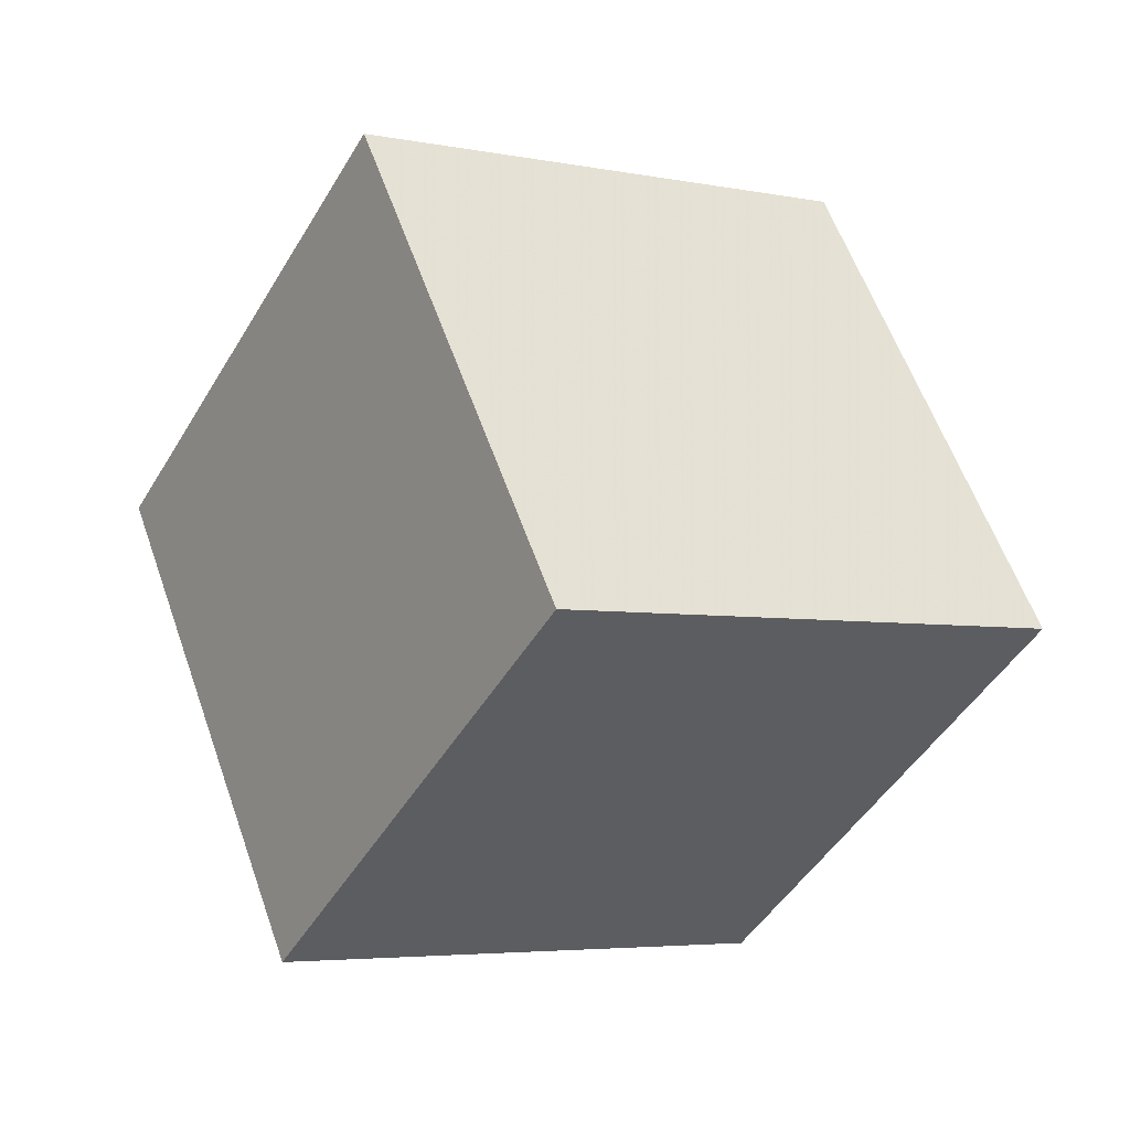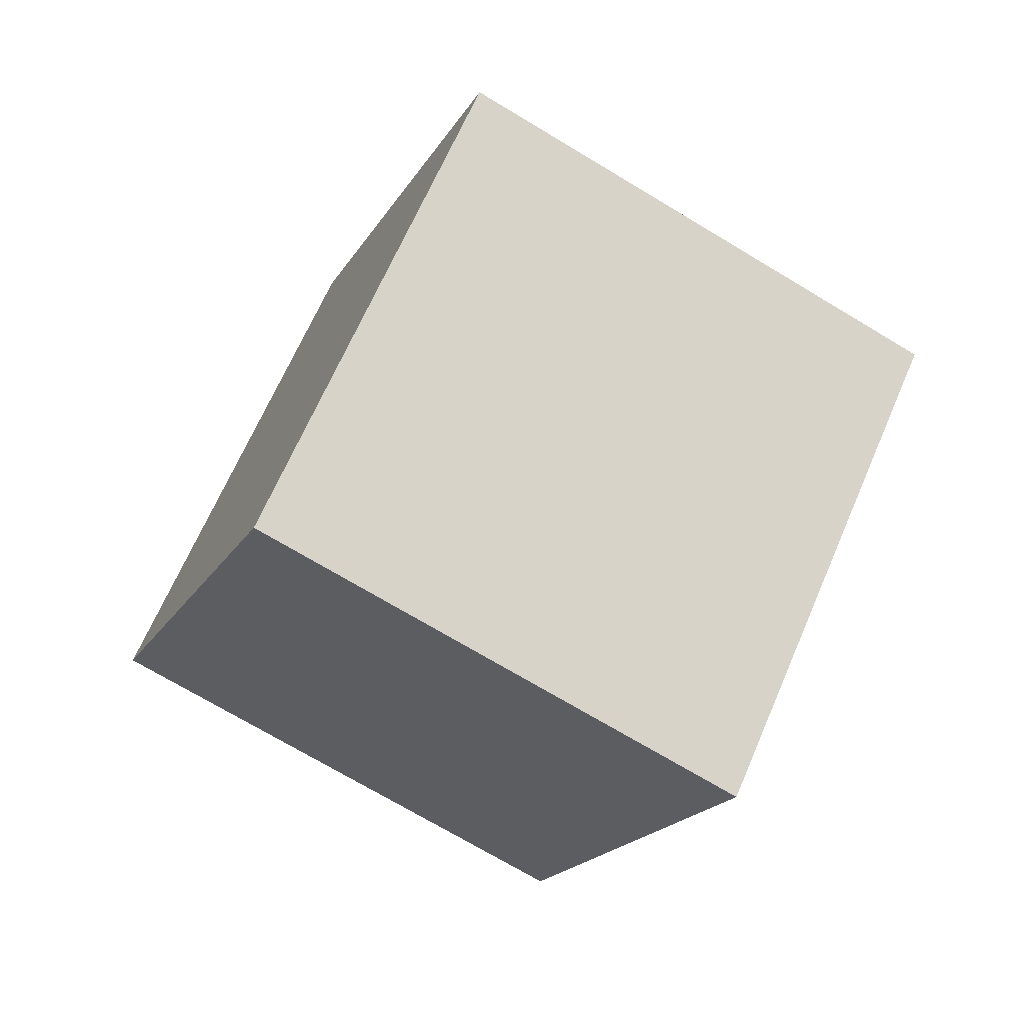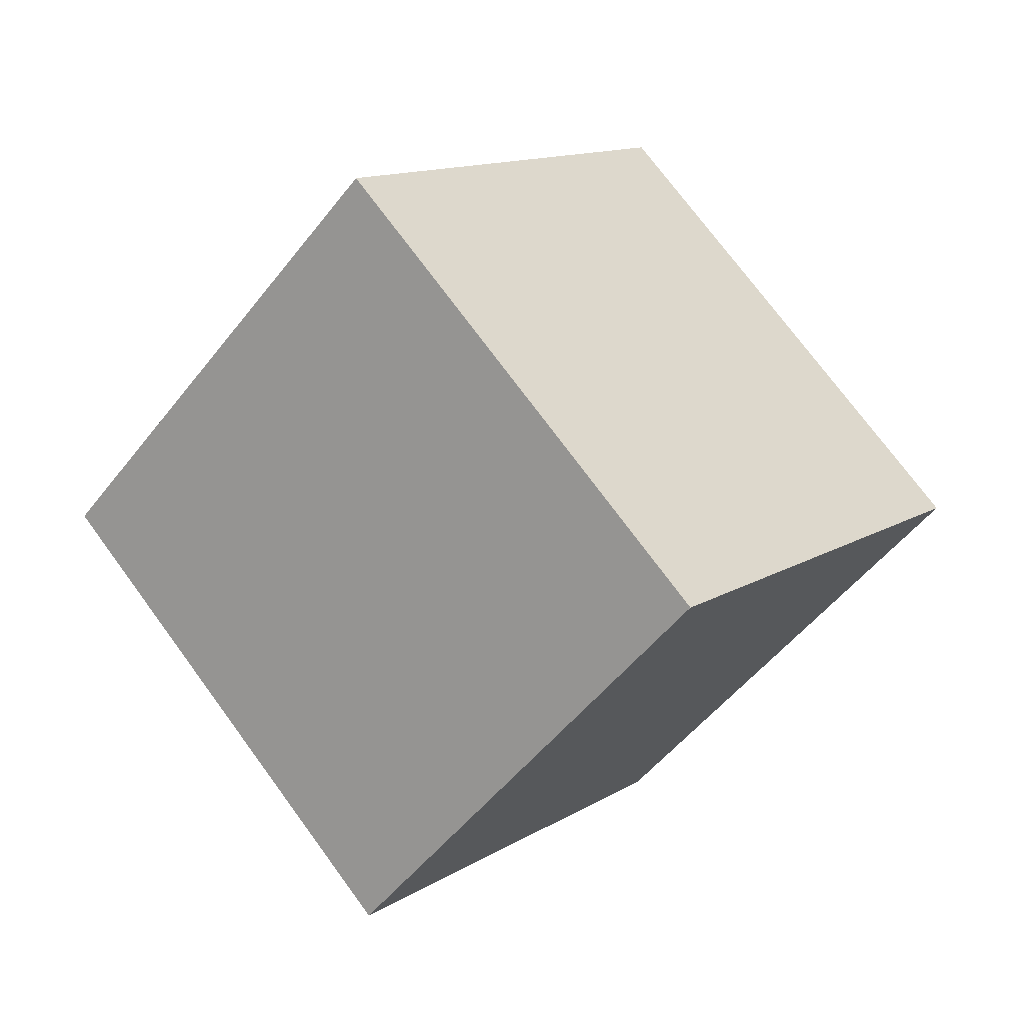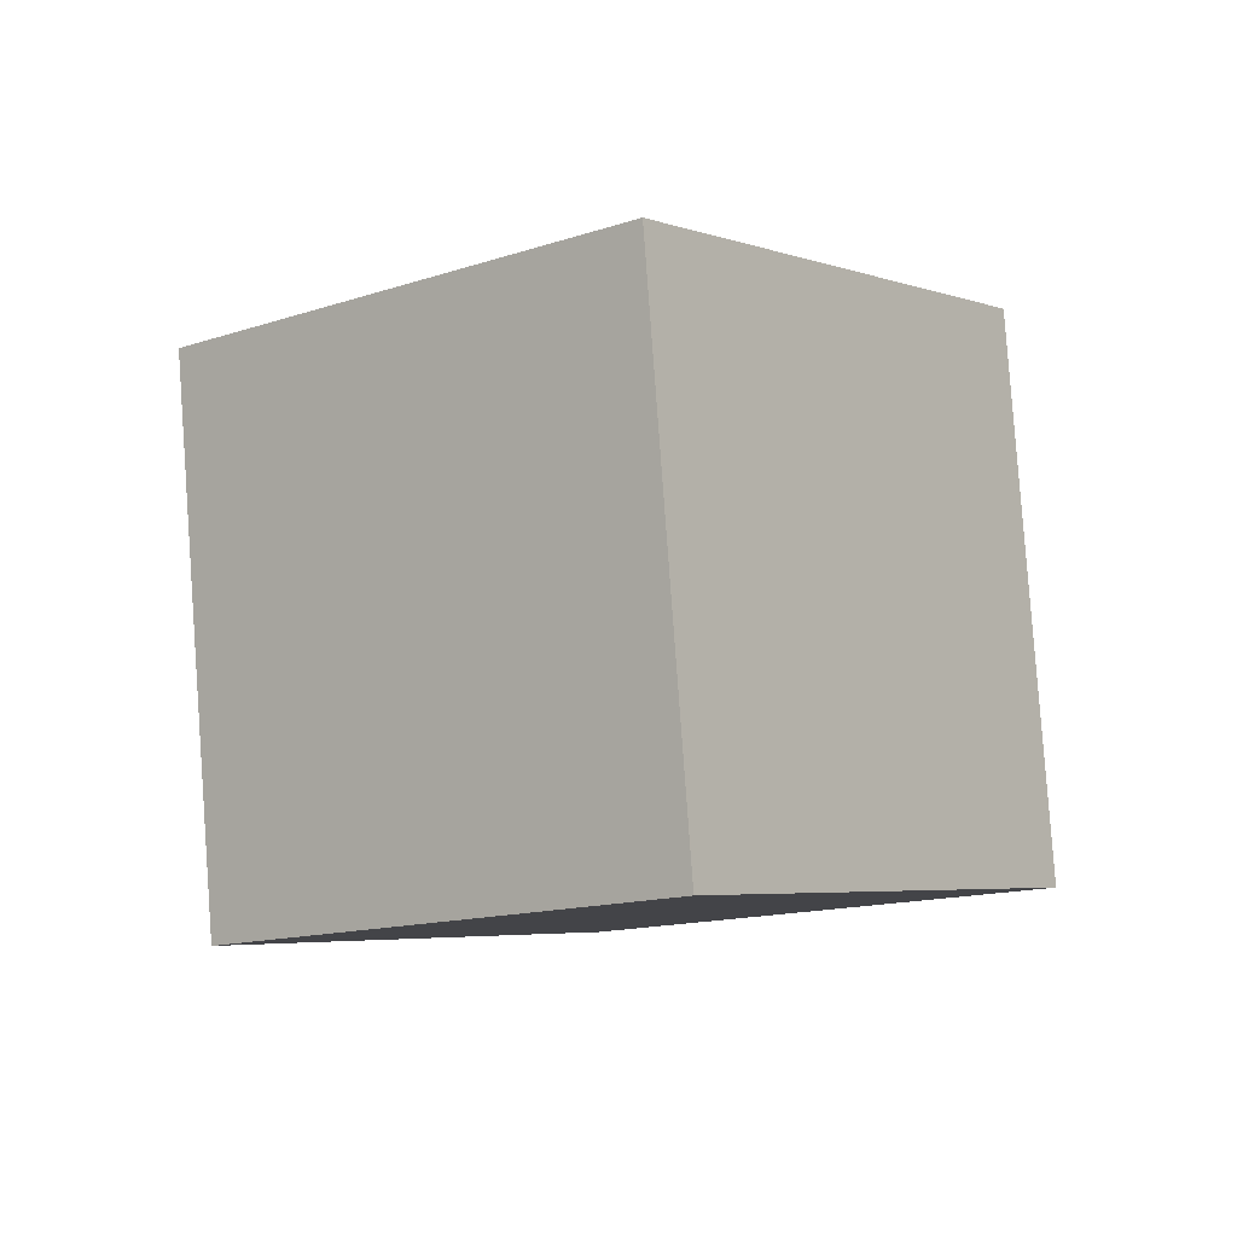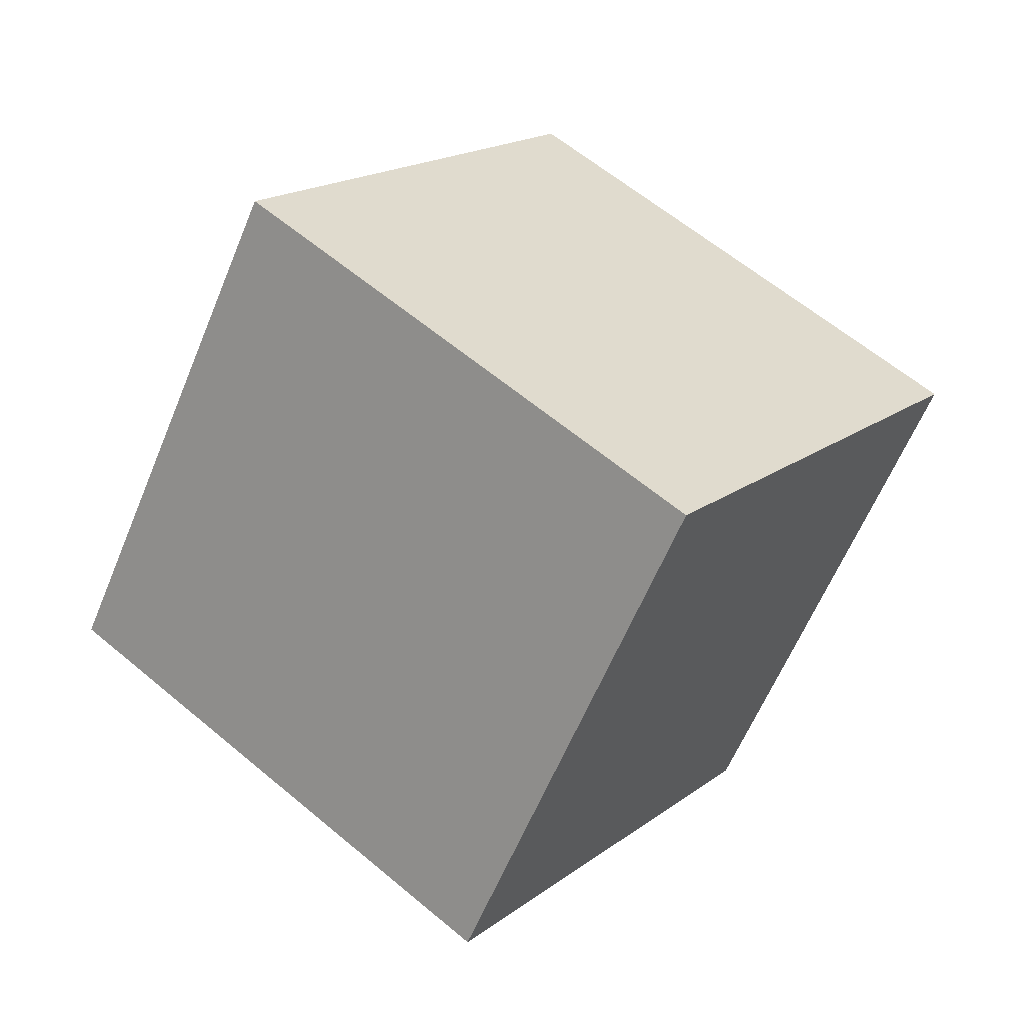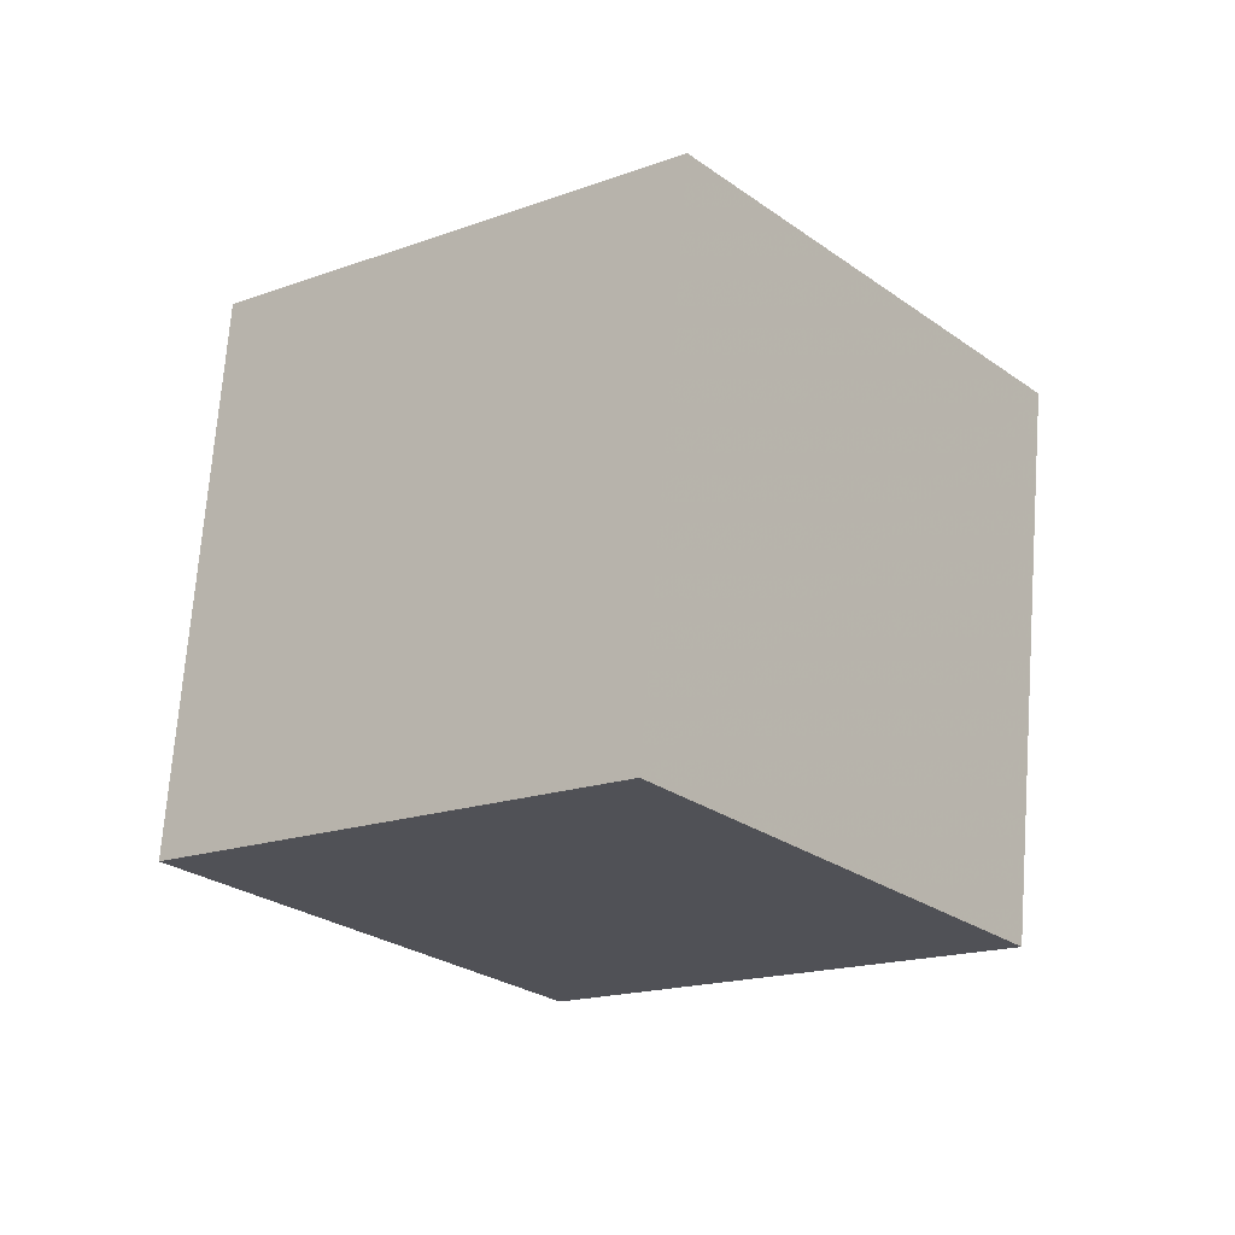
<metadata>
{"format":"obj","ext":"obj","renderer":"f3d","projection":"perspective","resolution":1024,"background":"white","views":[{"elev":-22.0,"azim":-88.2,"up":"+Y"},{"elev":3.0,"azim":-32.4,"up":"+Z"},{"elev":-11.4,"azim":-154.7,"up":"+Z"},{"elev":-43.9,"azim":114.0,"up":"+Z"},{"elev":28.5,"azim":68.9,"up":"+Y"},{"elev":15.9,"azim":-65.7,"up":"+Z"}]}
</metadata>
<code>
v 5.07 -9.164 -7.831
v -2.948 -5.839 -2.865
v 6.873 0.1044 -11.12
v -1.145 3.429 -6.159
v 10.77 -7.418 0.1999
v 2.749 -4.094 5.166
v 12.57 1.85 -3.094
v 4.552 5.174 1.872
f 2 4 1
f 5 2 1
f 1 4 3
f 3 5 1
f 2 8 4
f 6 2 5
f 6 8 2
f 4 8 3
f 7 5 3
f 3 8 7
f 7 6 5
f 8 6 7

</code>
